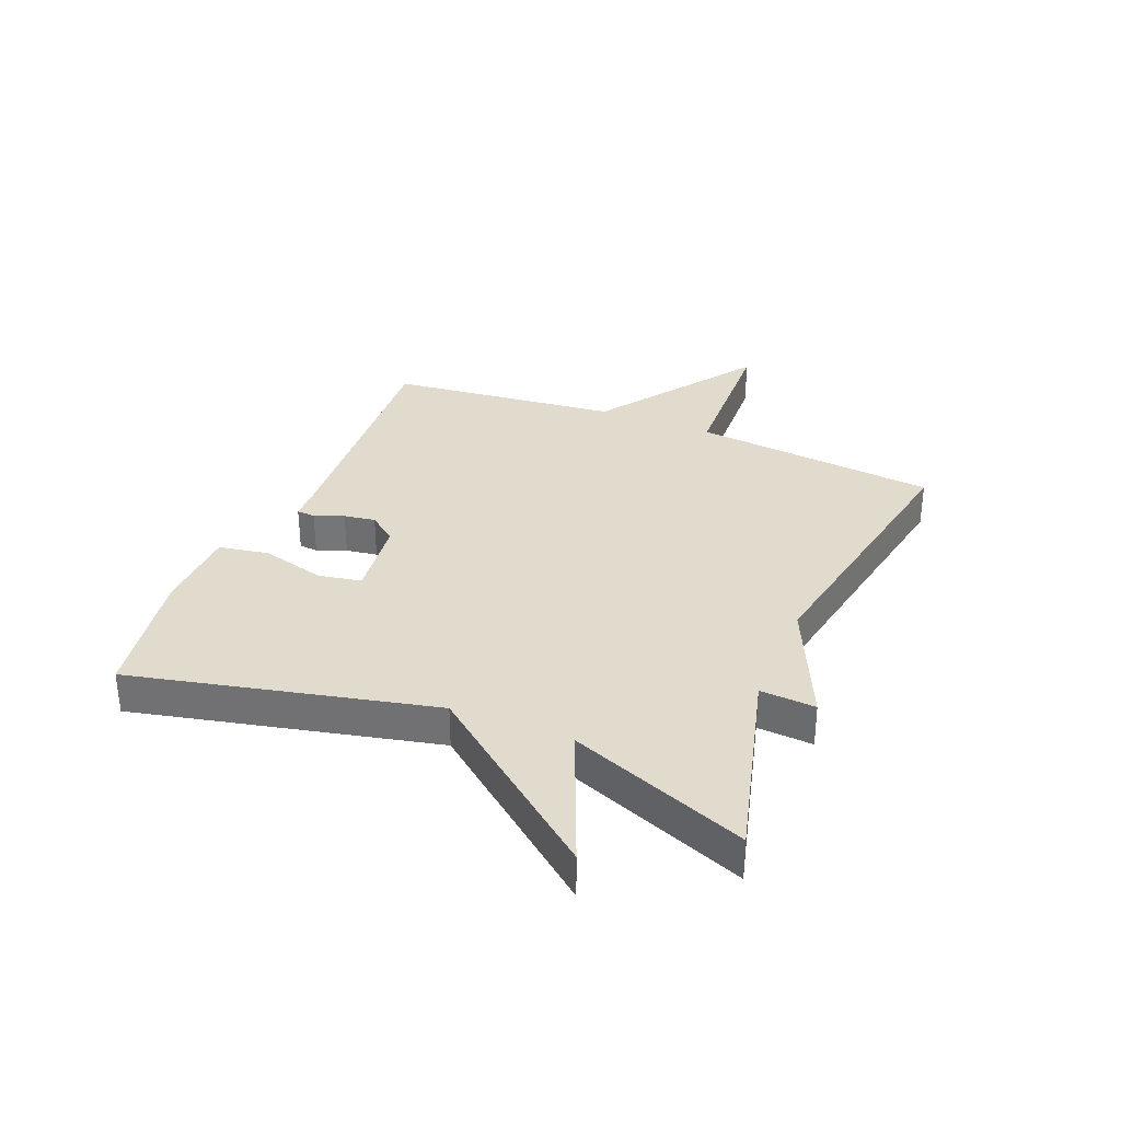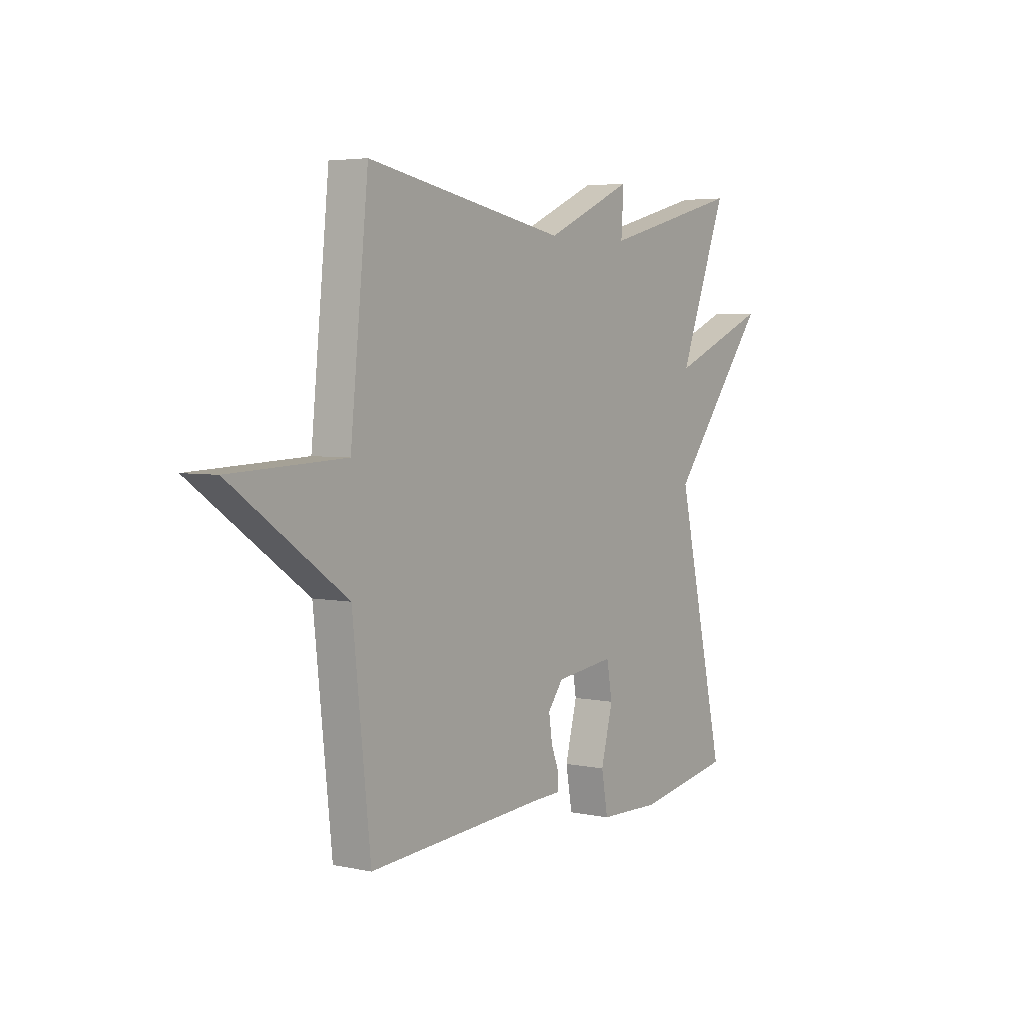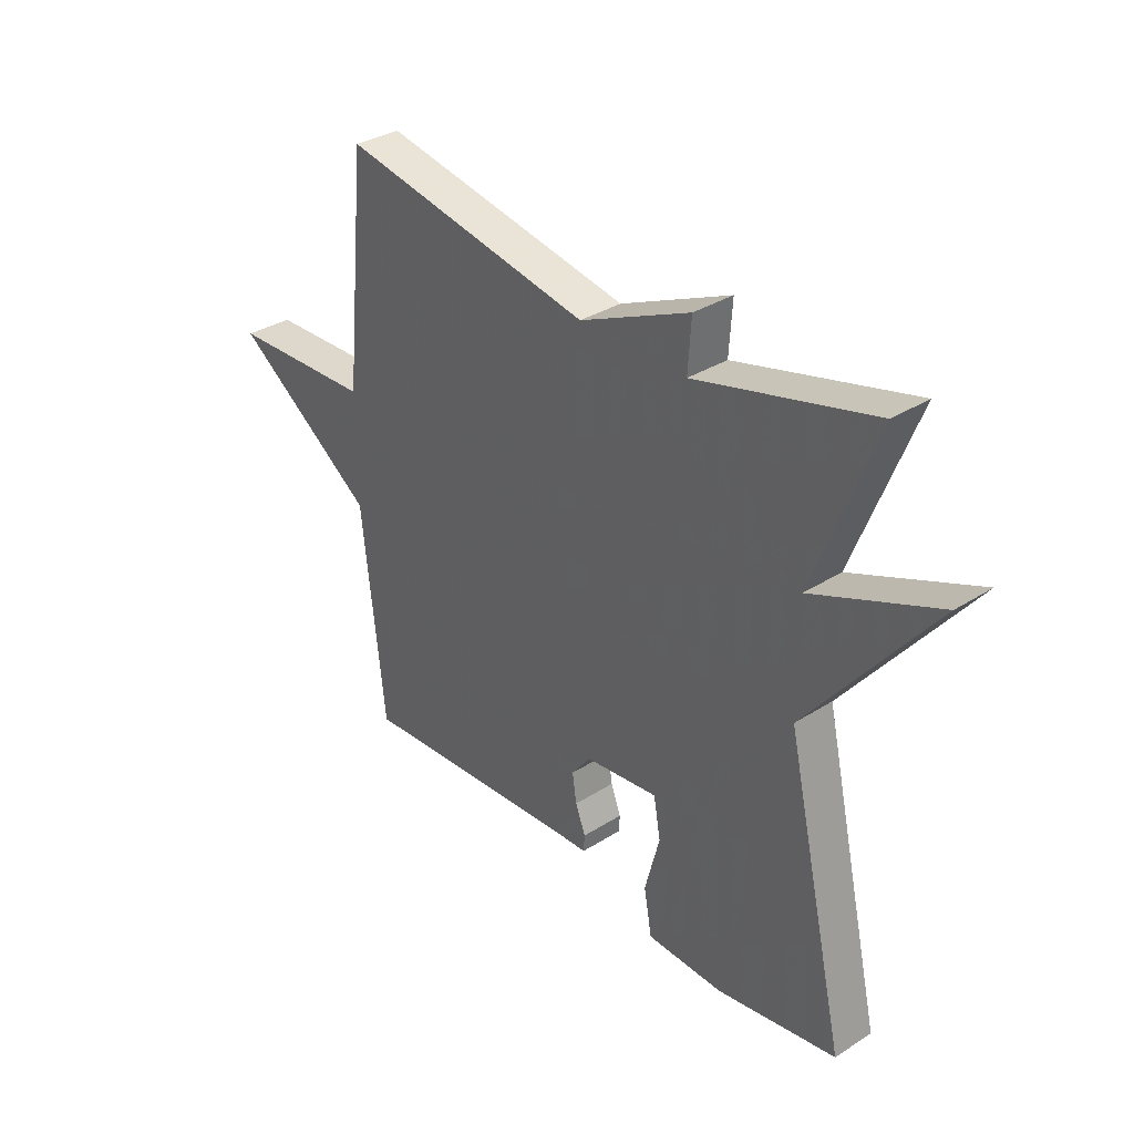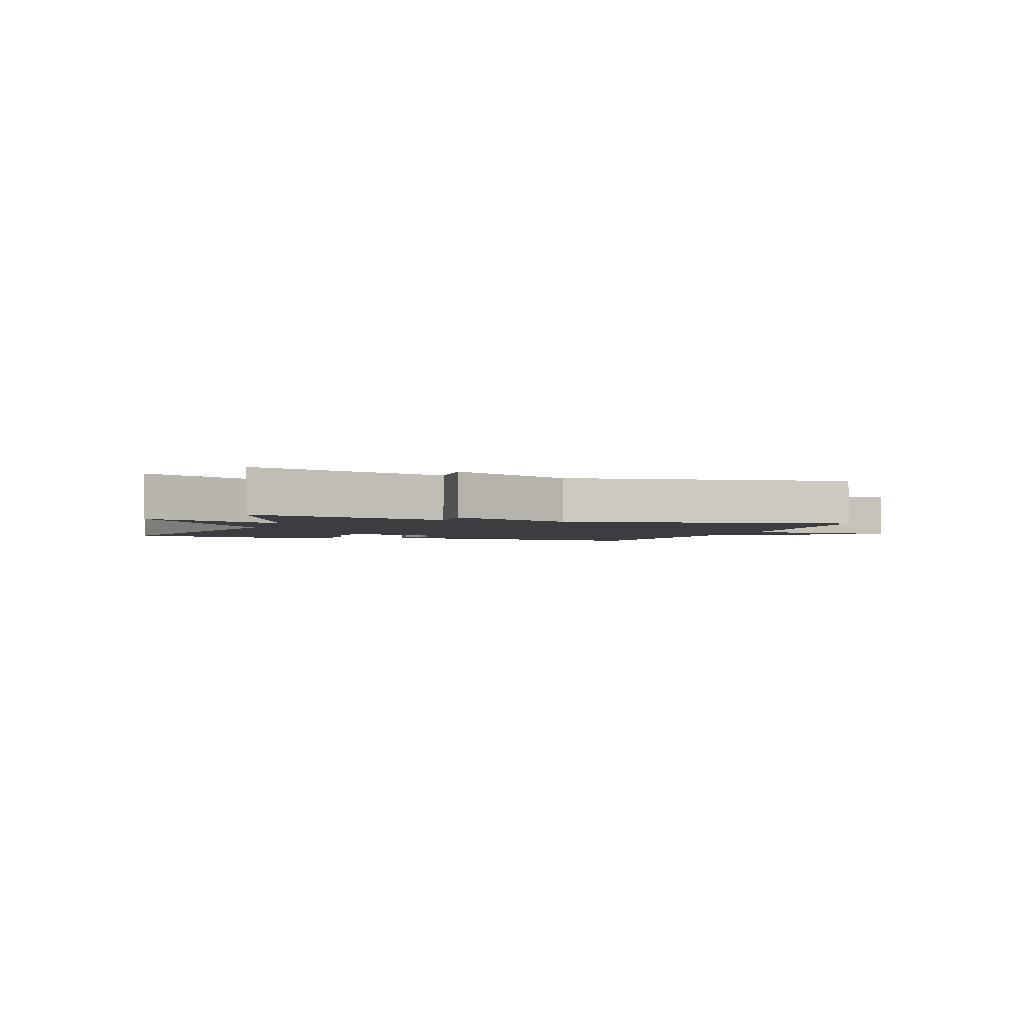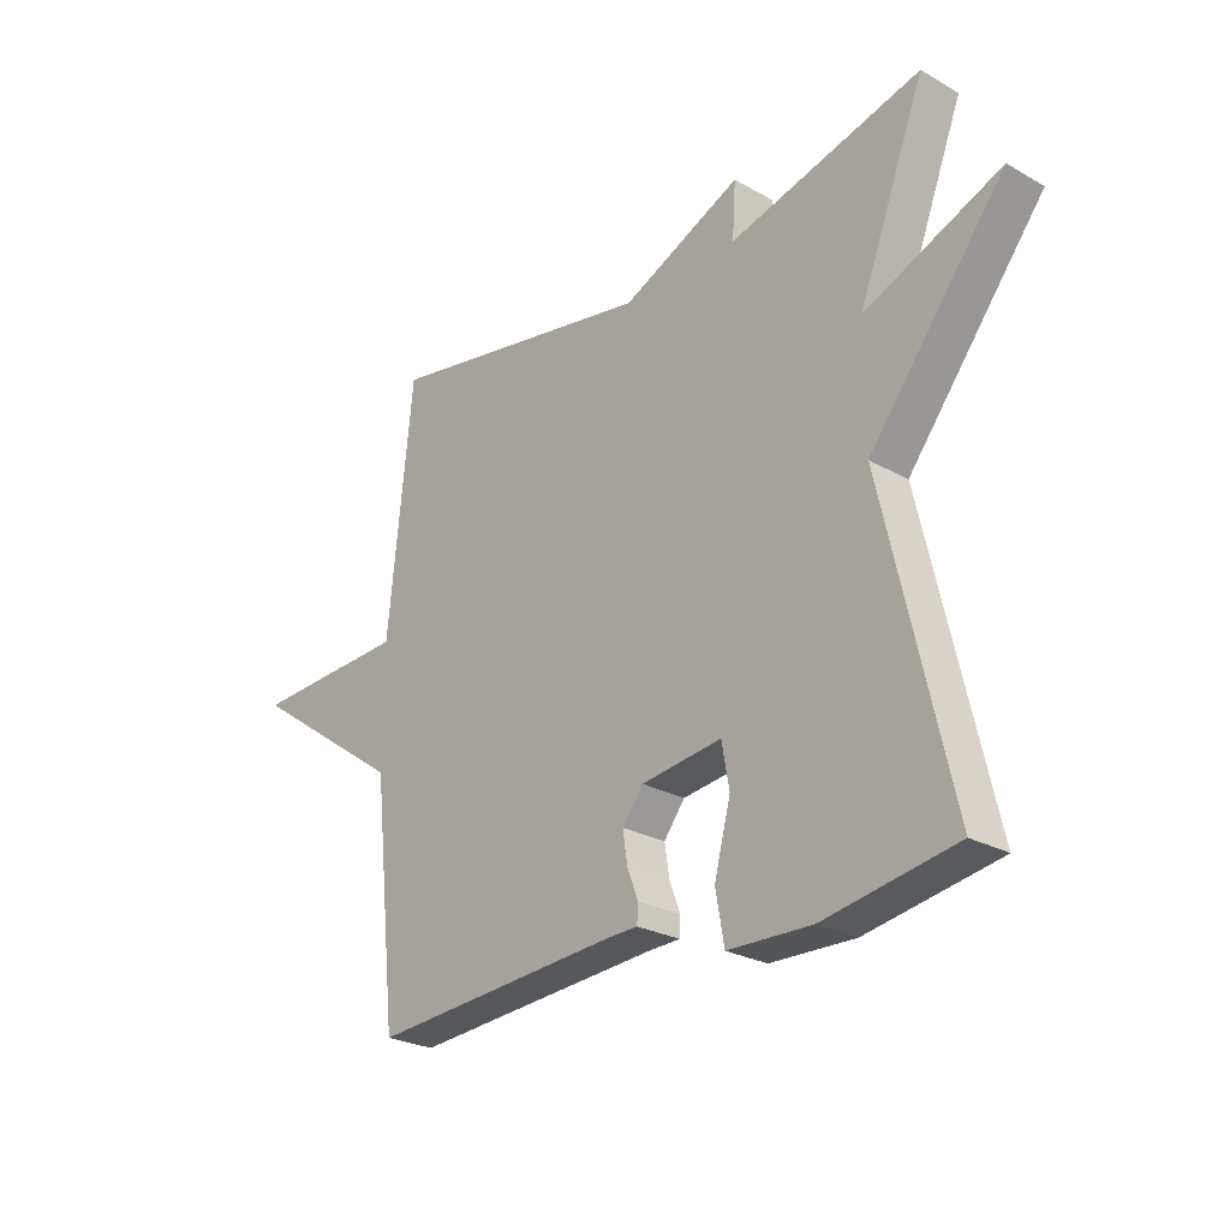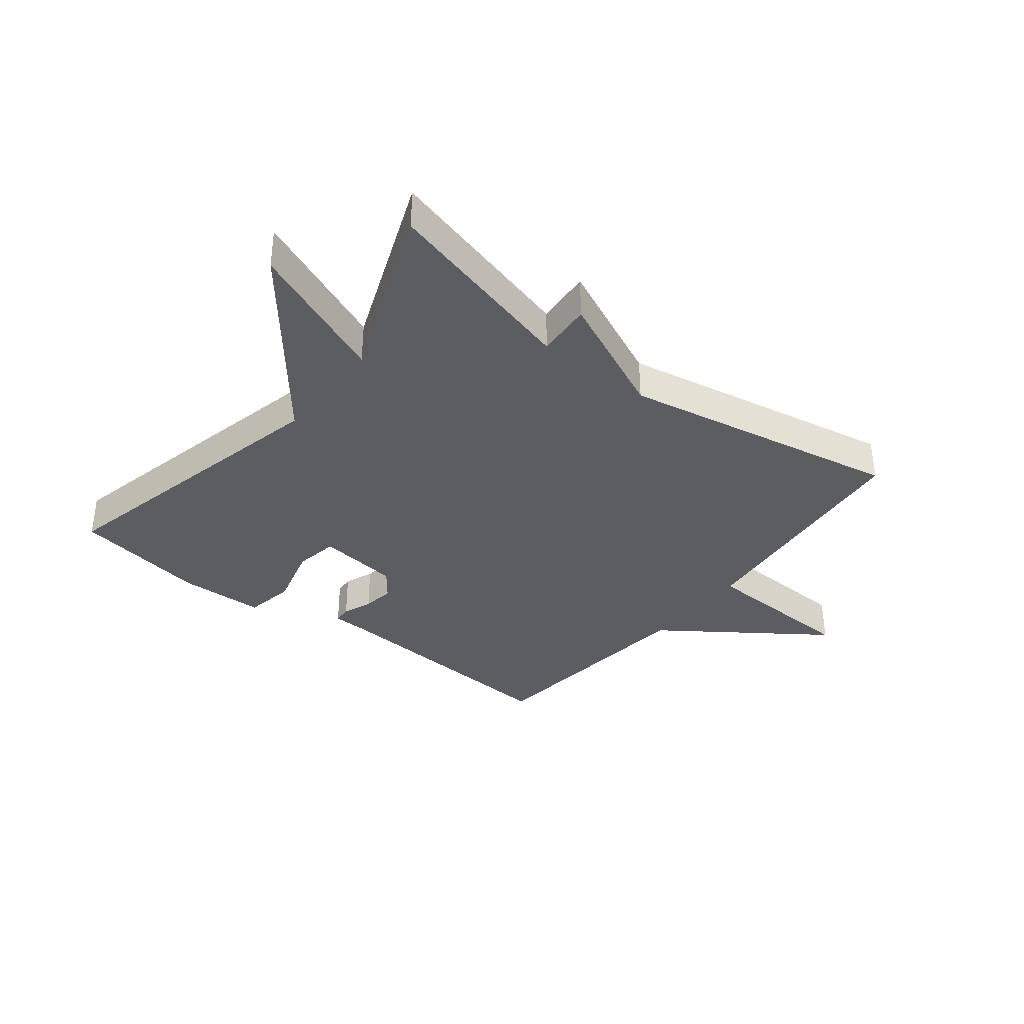
<metadata>
{"format":"obj","ext":"obj","renderer":"f3d","projection":"perspective","resolution":1024,"background":"white","views":[{"elev":33.2,"azim":-67.7,"up":"+Y"},{"elev":4.3,"azim":124.3,"up":"+Z"},{"elev":33.7,"azim":-130.9,"up":"+Z"},{"elev":-2.6,"azim":-19.5,"up":"+Y"},{"elev":-25.5,"azim":-132.1,"up":"+Z"},{"elev":-35.8,"azim":-38.1,"up":"+Y"}]}
</metadata>
<code>
v 0.5 0.07 0.5
v 0.542 0.07 0.088
v 0.811 0.07 0.077
v 0.542 0.07 -0.112
v 0.5 0.07 -0.5
v 0.077 0.07 -0.47
v 0.018 0.07 -0.468
v 0.016 0.07 -0.437
v 0.035 0.07 -0.388
v 0.043 0.07 -0.335
v 0.007 0.07 -0.288
v -0.131 0.07 -0.271
v -0.144 0.07 -0.344
v -0.116 0.07 -0.451
v -0.131 0.07 -0.535
v -0.275 0.07 -0.539
v -0.5 0.07 -0.5
v -0.385 0.07 0.003
v -0.619 0.07 0.3
v -0.385 0.07 0.203
v -0.5 0.07 0.5
v -0.17 0.07 0.413
v -0.176 0.07 0.506
v 0.03 0.07 0.413
v 0.5 0 0.5
v 0.542 0 0.088
v 0.811 0 0.077
v 0.542 0 -0.112
v 0.5 0 -0.5
v 0.077 0 -0.47
v 0.018 0 -0.468
v 0.016 0 -0.437
v 0.035 0 -0.388
v 0.043 0 -0.335
v 0.007 0 -0.288
v -0.131 0 -0.271
v -0.144 0 -0.344
v -0.116 0 -0.451
v -0.131 0 -0.535
v -0.275 0 -0.539
v -0.5 0 -0.5
v -0.385 0 0.003
v -0.619 0 0.3
v -0.385 0 0.203
v -0.5 0 0.5
v -0.17 0 0.413
v -0.176 0 0.506
v 0.03 0 0.413
f 22 23 24
f 20 21 22
f 20 22 24
f 18 19 20
f 24 1 2
f 20 24 2
f 18 20 2
f 16 17 18
f 15 16 18
f 14 15 18
f 13 14 18
f 12 13 18
f 2 3 4
f 18 2 4
f 12 18 4
f 11 12 4
f 6 7 8 9
f 6 9 10
f 5 6 10
f 4 5 10 11
f 48 47 46
f 46 45 44
f 48 46 44
f 44 43 42
f 26 25 48
f 26 48 44
f 26 44 42
f 42 41 40
f 42 40 39
f 42 39 38
f 42 38 37
f 42 37 36
f 28 27 26
f 28 26 42
f 28 42 36
f 28 36 35
f 33 32 31 30
f 34 33 30
f 34 30 29
f 35 34 29 28
f 1 25 26 2
f 2 26 27 3
f 3 27 28 4
f 4 28 29 5
f 5 29 30 6
f 6 30 31 7
f 7 31 32 8
f 8 32 33 9
f 9 33 34 10
f 10 34 35 11
f 11 35 36 12
f 12 36 37 13
f 13 37 38 14
f 14 38 39 15
f 15 39 40 16
f 16 40 41 17
f 17 41 42 18
f 18 42 43 19
f 19 43 44 20
f 20 44 45 21
f 21 45 46 22
f 22 46 47 23
f 23 47 48 24
f 24 48 25 1

</code>
